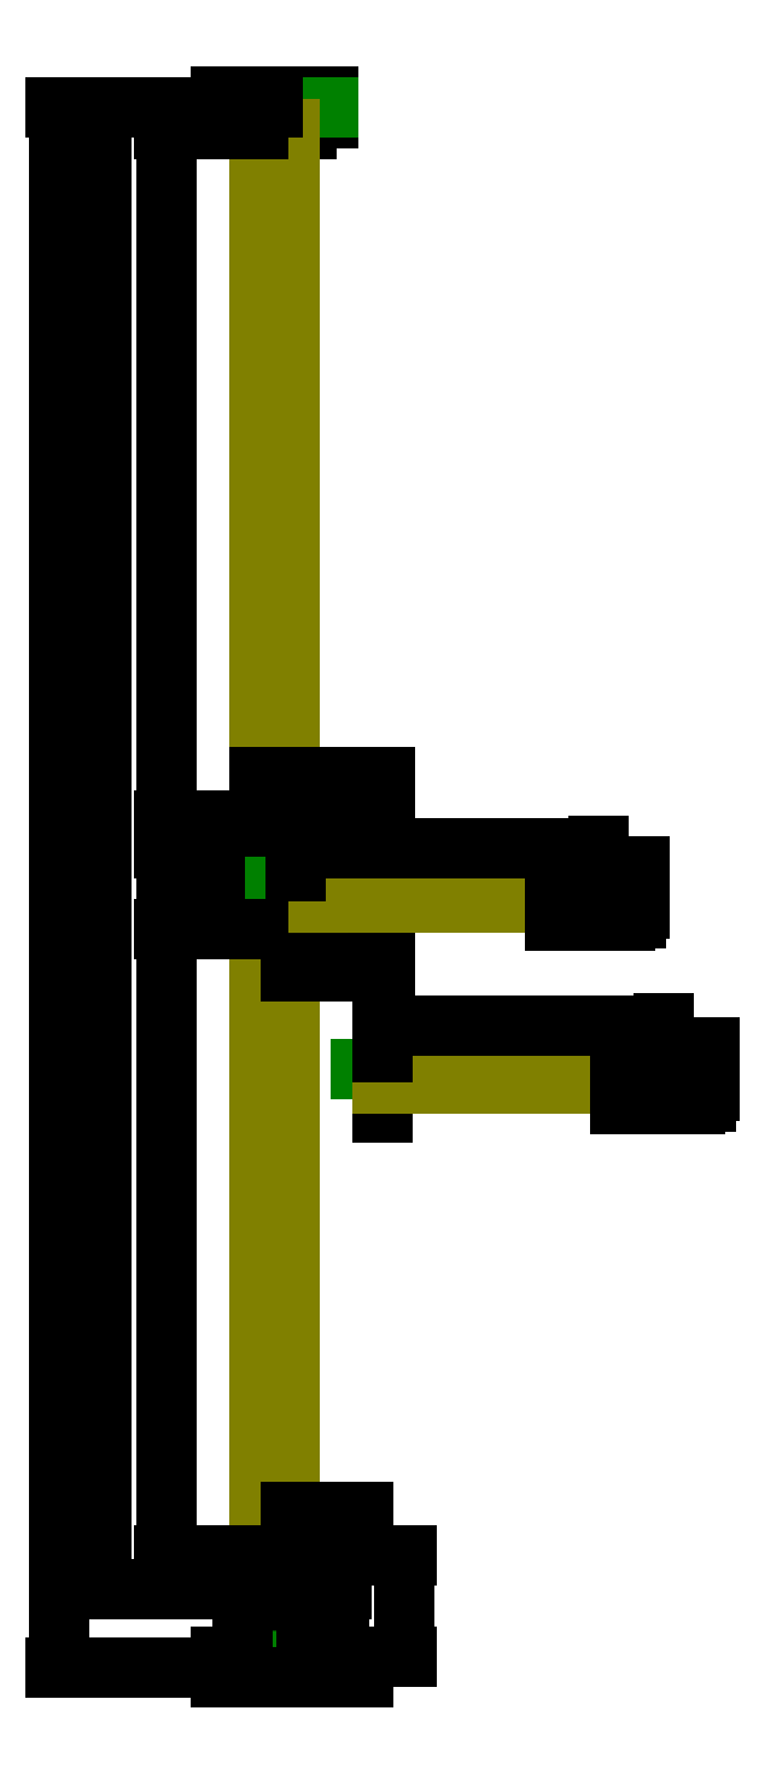
<metadata>
{"format":"dxf","ext":"dxf","renderer":"ezdxf+matplotlib","layout":"modelspace","background":"white","min_lineweight":24,"dpi":150}
</metadata>
<code>
0
SECTION
2
ENTITIES
0
LINE
8
0
10
-15
20
900
11
15
21
900
0
LINE
8
0
10
-15
20
900
11
-25
21
900
0
LINE
8
0
10
15
20
900
11
25
21
900
0
LINE
8
0
10
-25
20
900
11
-25
21
890
0
LINE
8
0
10
25
20
900
11
25
21
890
0
LINE
8
0
10
25
20
890
11
15
21
890
0
LINE
8
0
10
-25
20
890
11
-15
21
890
0
LINE
8
0
10
-15
20
890
11
-15
21
885
0
LINE
8
0
10
15
20
890
11
15
21
885
0
CIRCLE
8
0
10
0
20
895
40
5
0
LINE
8
0
10
-7
20
885
11
-7
21
865
0
LINE
8
0
10
7
20
885
11
7
21
865
0
LINE
8
0
10
-15
20
885
11
-7
21
885
0
LINE
8
0
10
7
20
885
11
15
21
885
0
LINE
8
0
10
-7
20
865
11
7
21
865
0
LINE
8
length
10
0
20
895
11
-2.21e-14
21
534
0
LINE
8
length
10
-25
20
895
11
25
21
895
0
LINE
8
length
10
0
20
895
11
-2.101e-14
21
552
0
LINE
8
pipe
10
-7
20
885
11
-7
21
565
0
LINE
8
pipe
10
7
20
885
11
7
21
565
0
LINE
8
0
10
-10
20
565
11
-10
21
541
0
LINE
8
0
10
10
20
565
11
10
21
541
0
CIRCLE
8
0
10
-2.101e-14
20
552
40
7
0
LINE
8
0
10
-7
20
565
11
-7
21
585
0
LINE
8
0
10
7
20
565
11
7
21
585
0
LINE
8
0
10
-7
20
585
11
7
21
585
0
LINE
8
0
10
-10
20
565
11
-7
21
565
0
LINE
8
0
10
10
20
565
11
7
21
565
0
LINE
8
length
10
-30
20
534
11
30
21
534
0
LINE
8
0
10
-30
20
527
11
-30
21
541
0
LINE
8
0
10
30
20
527
11
30
21
541
0
LINE
8
0
10
-30
20
541
11
-10
21
541
0
LINE
8
0
10
10
20
541
11
30
21
541
0
LINE
8
0
10
-30
20
527
11
-10
21
527
0
LINE
8
0
10
30
20
527
11
10
21
527
0
LINE
8
0
10
-10
20
527
11
-10
21
515
0
LINE
8
0
10
10
20
527
11
10
21
515
0
LINE
8
0
10
10
20
515
11
7
21
515
0
LINE
8
0
10
-10
20
515
11
-7
21
515
0
LINE
8
0
10
-7
20
515
11
-7
21
495
0
LINE
8
0
10
7
20
515
11
7
21
495
0
LINE
8
0
10
-7
20
495
11
7
21
495
0
LINE
8
length
10
-2.21e-14
20
534
11
-4.42e-14
21
173.1
0
LINE
8
length
10
-25
20
173.1
11
25
21
173.1
0
LINE
8
0
10
-25
20
168.1
11
-25
21
178.1
0
LINE
8
0
10
25
20
168.1
11
25
21
178.1
0
LINE
8
0
10
25
20
178.1
11
15
21
178.1
0
LINE
8
0
10
-25
20
178.1
11
-15
21
178.1
0
LINE
8
0
10
-25
20
168.1
11
25
21
168.1
0
DIMENSION
8
length
2
*D1
10
-100
20
173.1
30
0
11
-101.9
21
534.1
31
0
70
   32
71
    5
72
    0
3
Standard
53
0
210
0
220
0
230
1
13
-25
23
895
33
0
14
-25
24
173.1
34
0
50
90
0
LINE
8
length
10
-2.101e-14
20
552
11
-4.201e-14
21
208.9
0
CIRCLE
8
0
10
-4.201e-14
20
208.9
40
5
0
LINE
8
0
10
-15
20
178.1
11
-15
21
225
0
LINE
8
0
10
-15
20
225
11
-7
21
225
0
LINE
8
0
10
15
20
225
11
7
21
225
0
LINE
8
0
10
7
20
225
11
7
21
245
0
LINE
8
0
10
-7
20
225
11
-7
21
245
0
LINE
8
0
10
-7
20
245
11
7
21
245
0
LINE
8
pipe
10
7
20
225
11
7
21
515
0
LINE
8
pipe
10
-7
20
515
11
-7
21
225
0
DIMENSION
8
length
2
*D2
10
-80
20
895
30
0
11
-81.88
21
552
31
0
70
   32
71
    5
72
    0
3
Standard
53
0
210
0
220
0
230
1
13
-4.201e-14
23
208.9
33
0
14
0
24
895
34
0
50
90
0
DIMENSION
8
bottom
2
*D3
10
40
20
178.1
30
0
11
38.12
21
173.1
31
0
70
   32
71
    5
72
    0
3
Standard
53
0
210
0
220
0
230
1
13
25
23
168.1
33
0
14
25
24
178.1
34
0
50
90
0
DIMENSION
8
bottom
2
*D4
10
60
20
225
30
0
11
58.12
21
201.6
31
0
70
   32
71
    5
72
    0
3
Standard
53
0
210
0
220
0
230
1
13
15
23
178.1
33
0
14
15
24
225
34
0
50
90
0
DIMENSION
8
bottom
2
*D5
10
40
20
225
30
0
11
38.12
21
235
31
0
70
   32
71
    5
72
    0
3
Standard
53
0
210
0
220
0
230
1
13
7
23
245
33
0
14
7
24
225
34
0
50
90
0
LINE
8
bottom
10
15
20
178.1
11
15
21
225
0
DIMENSION
8
bottom
2
*D6
10
30
20
178.1
30
0
11
28.12
21
193.5
31
0
70
   32
71
    5
72
    0
3
Standard
53
0
210
0
220
0
230
1
13
-4.201e-14
23
208.9
33
0
14
15
24
178.1
34
0
50
90
0
LINE
8
0
10
15
20
225
11
15
21
178.1
0
DIMENSION
8
middle
2
*D7
10
50
20
515
30
0
11
48.12
21
505
31
0
70
   32
71
    5
3
Standard
53
0
210
0
220
0
230
1
13
7
23
495
33
0
14
10
24
515
34
0
50
90
0
DIMENSION
8
middle
2
*D8
10
50
20
565
30
0
11
48.12
21
540
31
0
70
   32
71
    5
3
Standard
53
0
210
0
220
0
230
1
13
10
23
515
33
0
14
10
24
565
34
0
50
90
0
DIMENSION
8
middle
2
*D9
10
40
20
527
30
0
11
38.12
21
534
31
0
70
   32
71
    5
3
Standard
53
0
210
0
220
0
230
1
13
30
23
541
33
0
14
30
24
527
34
0
50
90
0
DIMENSION
8
middle
2
*D10
10
50
20
585
30
0
11
48.12
21
575
31
0
70
   32
71
    5
3
Standard
53
0
210
0
220
0
230
1
13
10
23
565
33
0
14
7
24
585
34
0
50
90
0
DIMENSION
8
middle
2
*D11
10
-40
20
515
30
0
11
-41.88
21
524.5
31
0
70
   32
71
    5
3
Standard
53
0
210
0
220
0
230
1
13
-30
23
534
33
0
14
-10
24
515
34
0
50
90
0
DIMENSION
8
middle
2
*D12
10
-50
20
552
30
0
11
-51.88
21
533.5
31
0
70
   32
71
    5
3
Standard
53
0
210
0
220
0
230
1
13
-10
23
515
33
0
14
-2.101e-14
24
552
34
0
50
90
0
LINE
8
length
10
-2.21e-14
20
534
11
157.3
21
534
0
LINE
8
0
10
157.3
20
544
11
162.3
21
544
0
LINE
8
0
10
157.3
20
524
11
162.3
21
524
0
LINE
8
0
10
162.3
20
544
11
162.3
21
524
0
LINE
8
0
10
157.3
20
544
11
150
21
544
0
LINE
8
0
10
157.3
20
524
11
150
21
524
0
LINE
8
0
10
150
20
544
11
150
21
541
0
LINE
8
0
10
150
20
524
11
150
21
527
0
LINE
8
0
10
150
20
541
11
130
21
541
0
LINE
8
0
10
150
20
527
11
130
21
527
0
LINE
8
0
10
130
20
541
11
130
21
527
0
LINE
8
pipe
10
10
20
541
11
150
21
541
0
LINE
8
pipe
10
150
20
527
11
10
21
527
0
DIMENSION
8
pipe
2
*D13
10
150
20
552
30
0
11
80
21
553.9
31
0
70
   32
71
    5
72
    0
3
Standard
53
0
210
0
220
0
230
1
13
10
23
541
33
0
14
150
24
541
34
0
0
DIMENSION
8
pipe
2
*D14
10
-50
20
565
30
0
11
-51.88
21
725
31
0
70
   32
71
    5
72
    0
3
Standard
53
0
210
0
220
0
230
1
13
-7
23
885
33
0
14
-7
24
565
34
0
50
90
0
DIMENSION
8
bottom
2
*D15
10
168
20
524
30
0
11
166.1
21
534
31
0
70
   32
71
    5
72
    0
3
Standard
53
0
210
0
220
0
230
1
13
162.3
23
544
33
0
14
162.3
24
524
34
0
50
90
0
DIMENSION
8
bottom
2
*D16
10
157.3
20
520
30
0
11
153.7
21
521.9
31
0
70
   32
71
    5
72
    0
3
Standard
53
0
210
0
220
0
230
1
13
150
23
524
33
0
14
157.3
24
524
34
0
0
DIMENSION
8
bottom
2
*D17
10
162.3
20
520
30
0
11
159.8
21
521.9
31
0
70
   32
71
    5
72
    0
3
Standard
53
0
210
0
220
0
230
1
13
157.3
23
524
33
0
14
162.3
24
524
34
0
0
DIMENSION
8
bottom
2
*D18
10
150
20
520
30
0
11
140
21
521.9
31
0
70
   32
71
    5
72
    0
3
Standard
53
0
210
0
220
0
230
1
13
130
23
527
33
0
14
150
24
524
34
0
0
DIMENSION
8
pipe
2
*D19
10
-50
20
225
30
0
11
-51.87
21
370
31
0
70
   32
71
    5
3
Standard
53
0
210
0
220
0
230
1
13
-7
23
515
33
0
14
-7
24
225
34
0
50
90
0
LINE
8
0
10
50
20
470
11
50
21
460
0
LINE
8
0
10
50
20
460
11
50
21
457
0
LINE
8
0
10
50
20
457
11
70
21
457
0
LINE
8
0
10
70
20
457
11
70
21
443
0
LINE
8
0
10
70
20
443
11
50
21
443
0
LINE
8
0
10
50
20
443
11
50
21
430
0
LINE
8
length
10
40
20
450
11
189.4
21
450
0
LINE
8
0
10
189.4
20
460
11
194.4
21
460
0
LINE
8
0
10
189.4
20
440
11
194.4
21
440
0
LINE
8
0
10
194.4
20
460
11
194.4
21
440
0
LINE
8
0
10
180
20
460
11
189.4
21
460
0
LINE
8
0
10
189.4
20
440
11
180
21
440
0
LINE
8
0
10
180
20
460
11
180
21
457
0
LINE
8
0
10
180
20
440
11
180
21
443
0
LINE
8
0
10
180
20
457
11
160
21
457
0
LINE
8
0
10
160
20
457
11
160
21
443
0
LINE
8
0
10
160
20
443
11
180
21
443
0
LINE
8
pipe
10
50
20
457
11
180
21
457
0
LINE
8
pipe
10
180
20
443
11
50
21
443
0
DIMENSION
8
pipe
2
*D20
10
180
20
470
30
0
11
115
21
471.9
31
0
70
   32
71
    5
72
    0
3
Standard
53
0
210
0
220
0
230
1
13
50
23
457
33
0
14
180
24
457
34
0
0
DIMENSION
8
stubs
2
*D21
10
189.4
20
435
30
0
11
184.7
21
436.9
31
0
70
   32
71
    5
72
    0
3
Standard
53
0
210
0
220
0
230
1
13
180
23
440
33
0
14
189.4
24
440
34
0
0
DIMENSION
8
bottom
2
*D22
10
194.4
20
435
30
0
11
191.9
21
436.9
31
0
70
   32
71
    5
72
    0
3
Standard
53
0
210
0
220
0
230
1
13
189.4
23
440
33
0
14
194.4
24
440
34
0
0
DIMENSION
8
bottom
2
*D23
10
160
20
435
30
0
11
170
21
436.9
31
0
70
   32
71
    5
72
    0
3
Standard
53
0
210
0
220
0
230
1
13
180
23
440
33
0
14
160
24
443
34
0
0
DIMENSION
8
bottom
2
*D24
10
200
20
440
30
0
11
198.1
21
450
31
0
70
   32
71
    5
72
    0
3
Standard
53
0
210
0
220
0
230
1
13
194.4
23
460
33
0
14
194.4
24
440
34
0
50
90
0
ENDSEC
0
EOF

</code>
